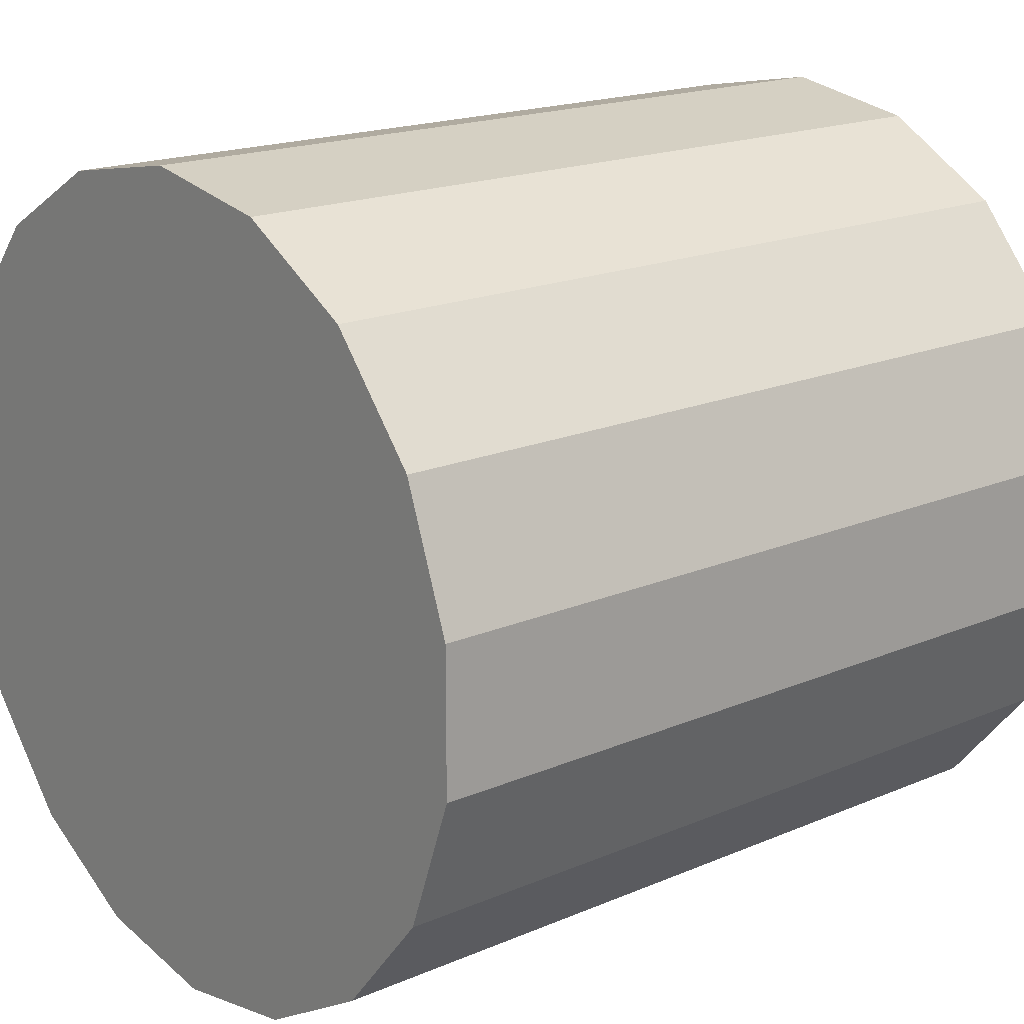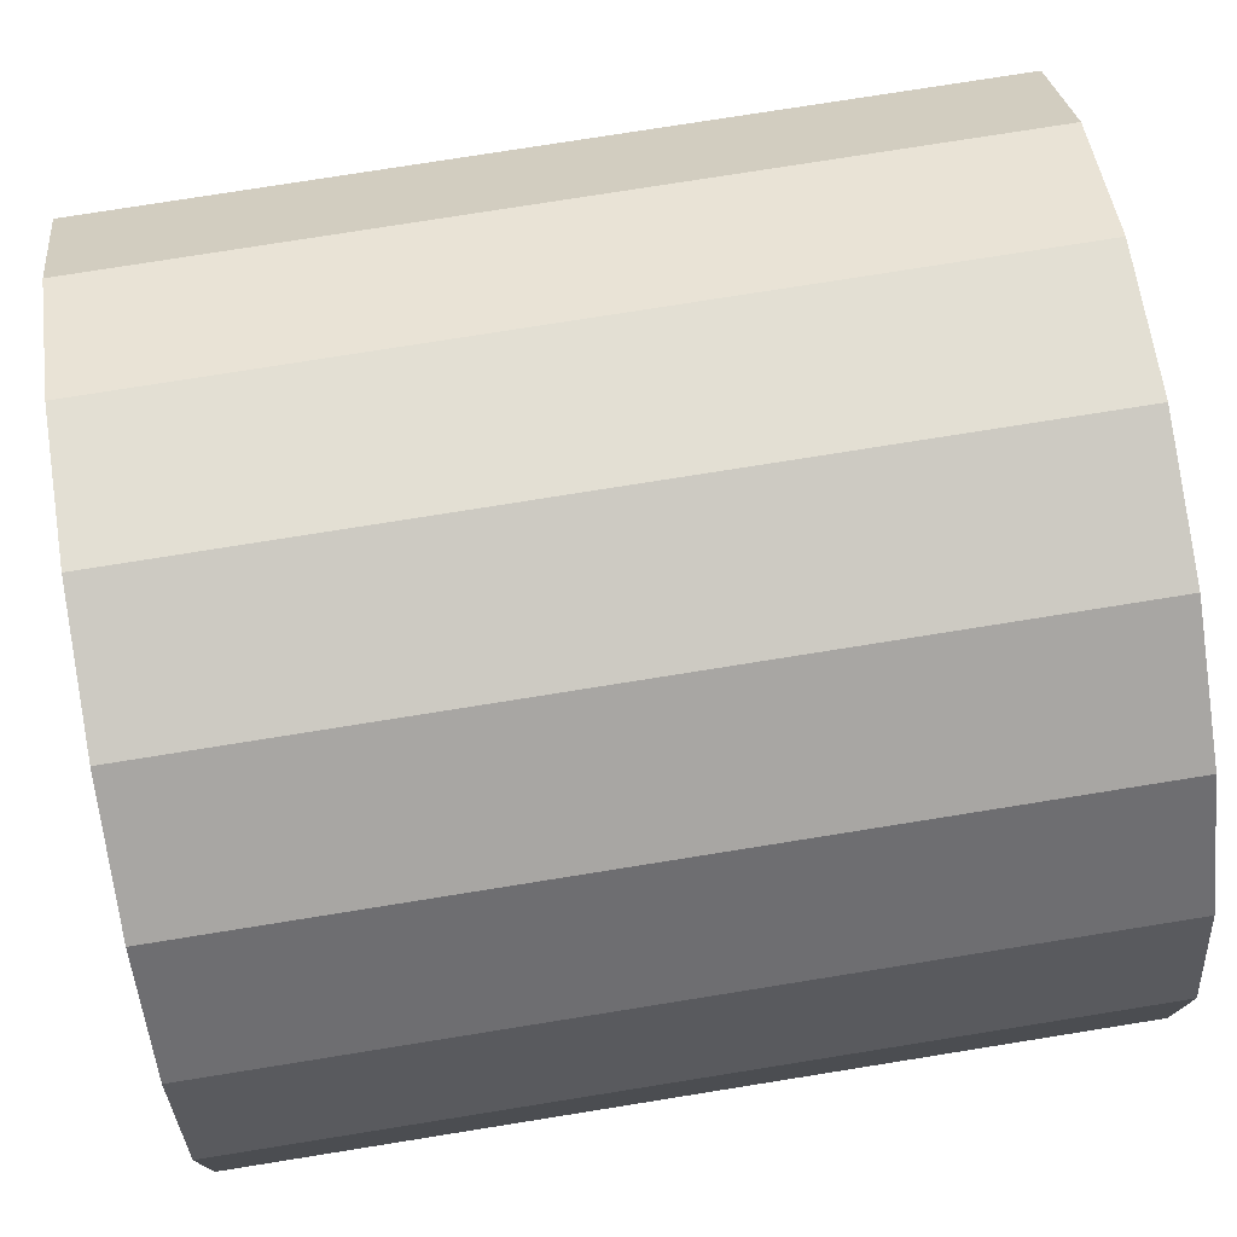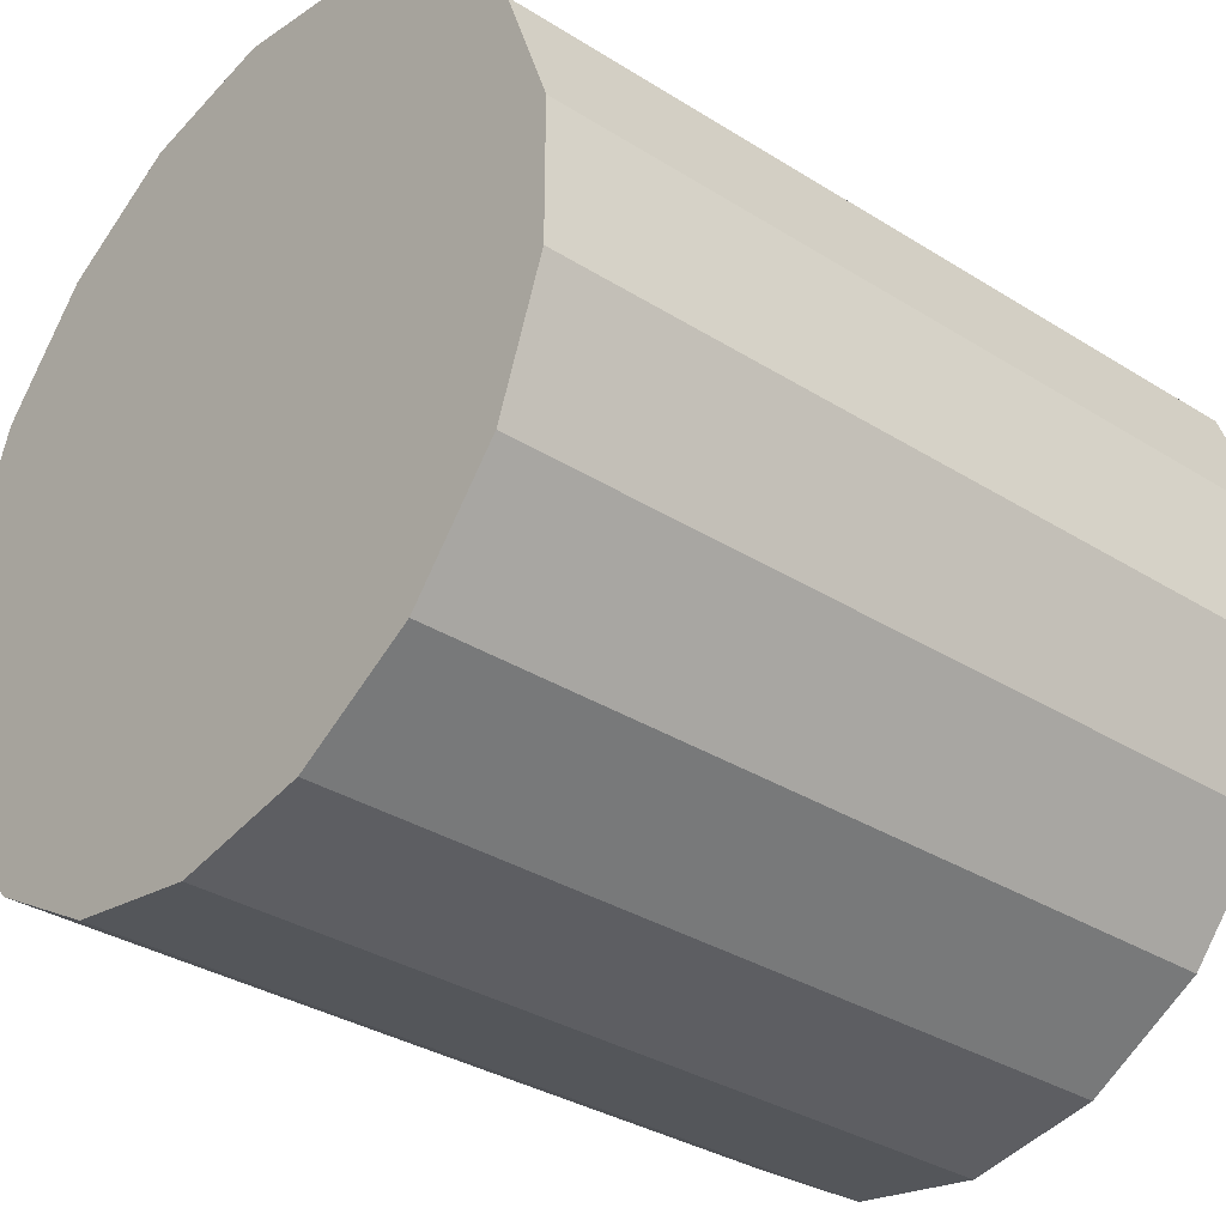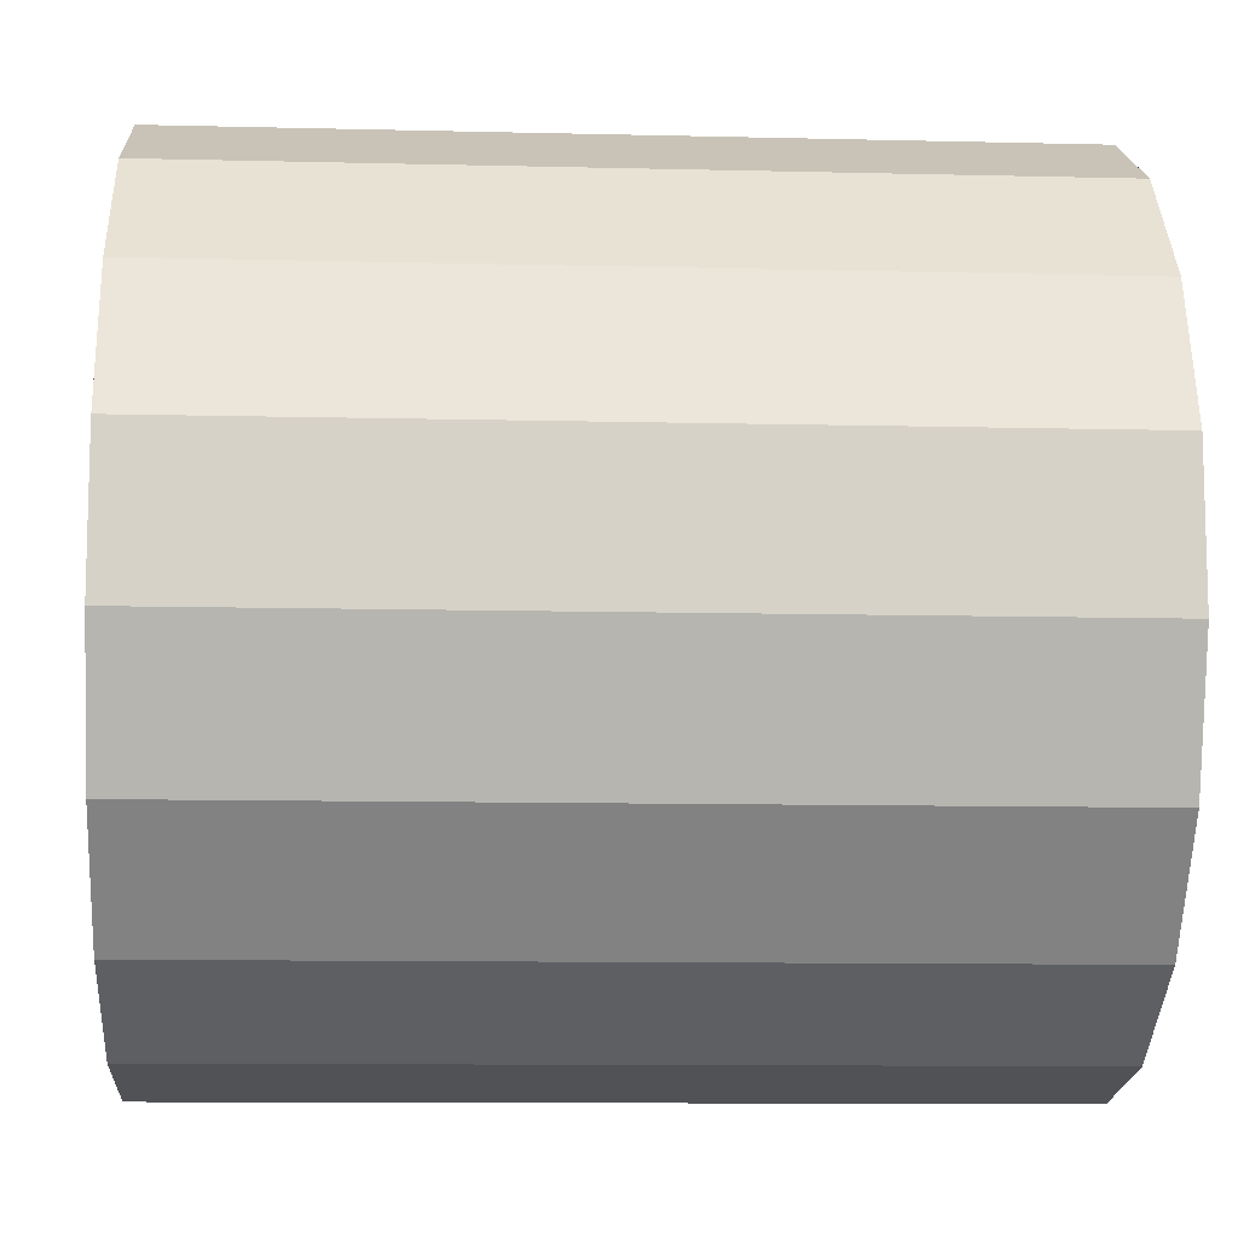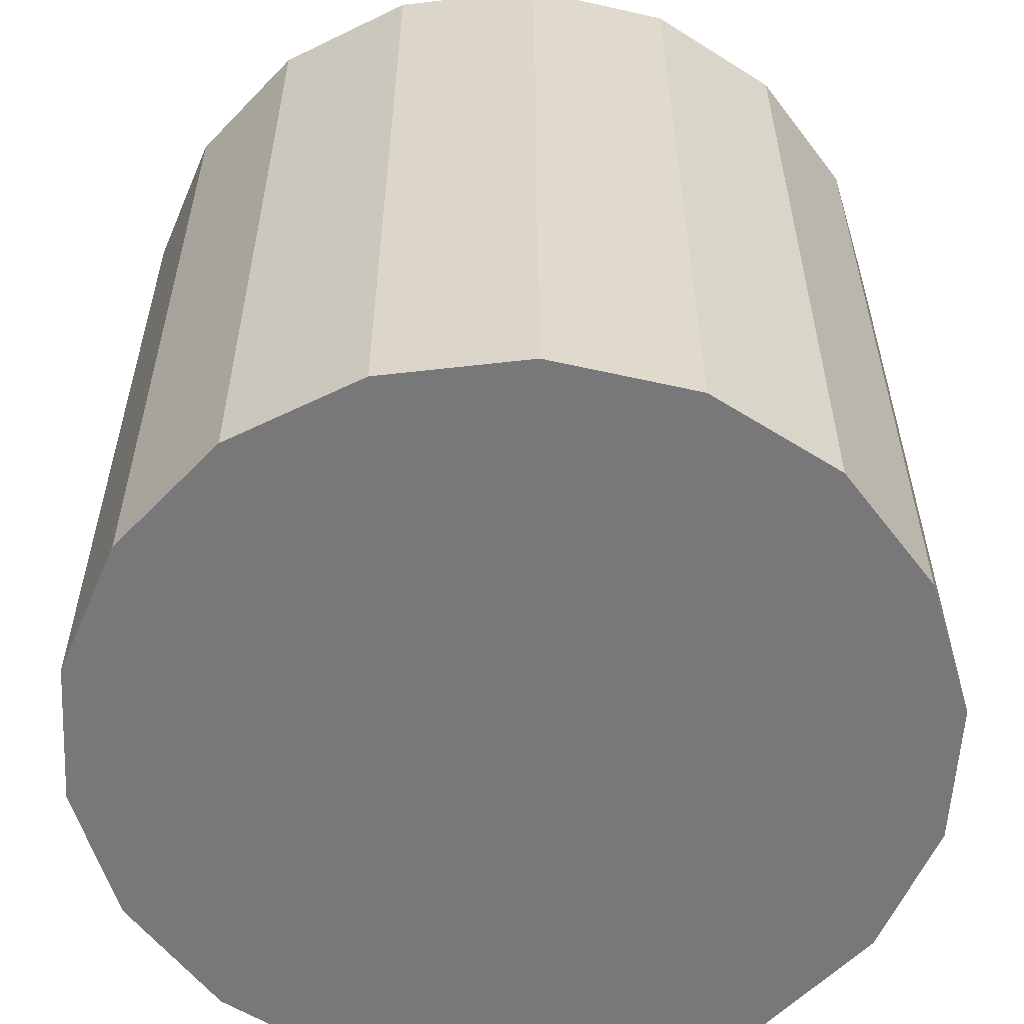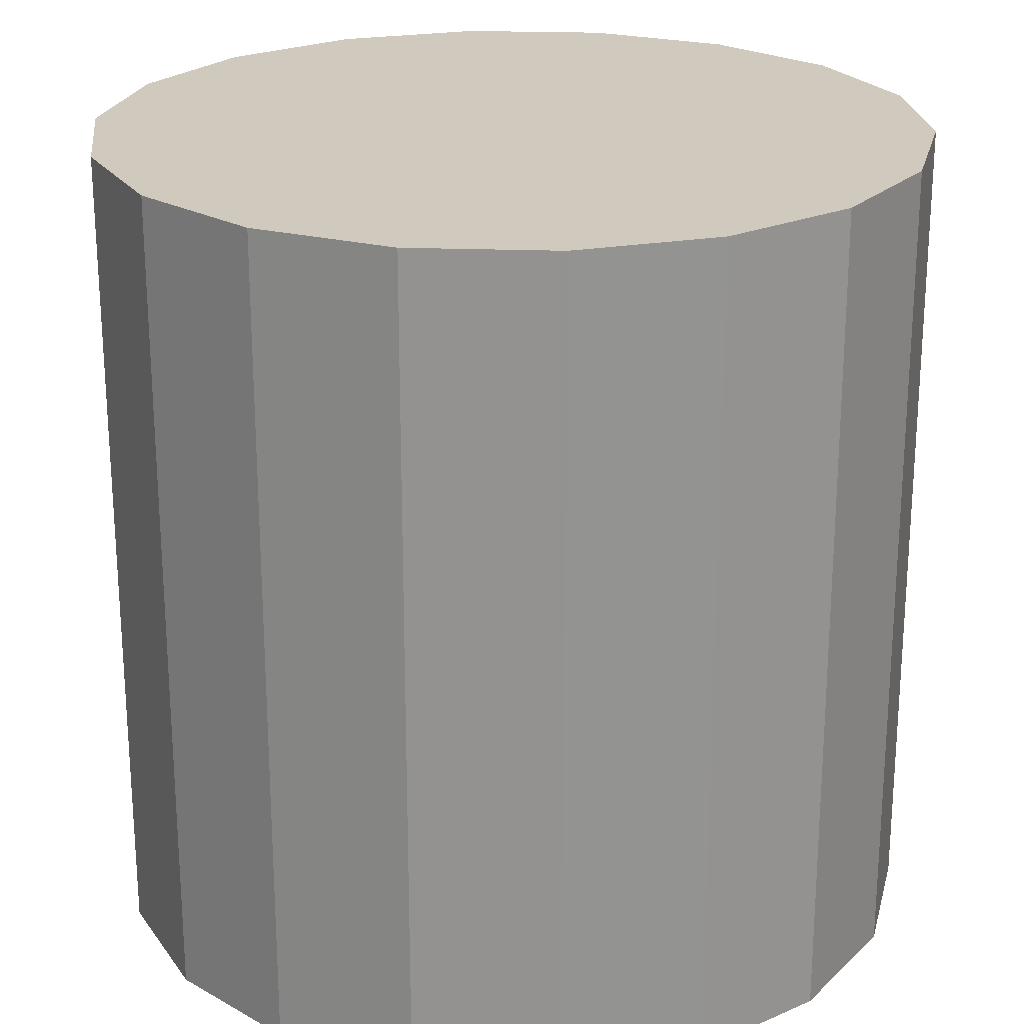
<metadata>
{"format":"obj","ext":"obj","renderer":"f3d","projection":"perspective","resolution":1024,"background":"white","views":[{"elev":17.9,"azim":-130.0,"up":"+Z"},{"elev":76.4,"azim":80.9,"up":"+Z"},{"elev":-33.6,"azim":-130.6,"up":"+Z"},{"elev":-10.7,"azim":86.5,"up":"+Z"},{"elev":-57.6,"azim":-43.2,"up":"+Y"},{"elev":23.1,"azim":93.5,"up":"+Y"}]}
</metadata>
<code>
o Cylinder
v 0 -2.003 -1
v 0 -0.003024 -1
v 0.342 -2.003 -0.9397
v 0.342 -0.003024 -0.9397
v 0.6428 -2.003 -0.766
v 0.6428 -0.003024 -0.766
v 0.866 -2.003 -0.5
v 0.866 -0.003024 -0.5
v 0.9848 -2.003 -0.1736
v 0.9848 -0.003024 -0.1736
v 0.9848 -2.003 0.1736
v 0.9848 -0.003024 0.1736
v 0.866 -2.003 0.5
v 0.866 -0.003024 0.5
v 0.6428 -2.003 0.766
v 0.6428 -0.003024 0.766
v 0.342 -2.003 0.9397
v 0.342 -0.003024 0.9397
v 0 -2.003 1
v 0 -0.003024 1
v -0.342 -2.003 0.9397
v -0.342 -0.003024 0.9397
v -0.6428 -2.003 0.766
v -0.6428 -0.003024 0.766
v -0.866 -2.003 0.5
v -0.866 -0.003024 0.5
v -0.9848 -2.003 0.1736
v -0.9848 -0.003024 0.1736
v -0.9848 -2.003 -0.1736
v -0.9848 -0.003024 -0.1736
v -0.866 -2.003 -0.5
v -0.866 -0.003024 -0.5
v -0.6428 -2.003 -0.766
v -0.6428 -0.003024 -0.766
v -0.342 -2.003 -0.9397
v -0.342 -0.003024 -0.9397
f 1 2 4 3
f 3 4 6 5
f 5 6 8 7
f 7 8 10 9
f 9 10 12 11
f 11 12 14 13
f 13 14 16 15
f 15 16 18 17
f 17 18 20 19
f 19 20 22 21
f 21 22 24 23
f 23 24 26 25
f 25 26 28 27
f 27 28 30 29
f 29 30 32 31
f 31 32 34 33
f 33 34 36 35
f 35 36 2 1
f 4 2 36 34 32 30 28 26 24 22 20 18 16 14 12 10 8 6
f 1 3 5 7 9 11 13 15 17 19 21 23 25 27 29 31 33 35

</code>
